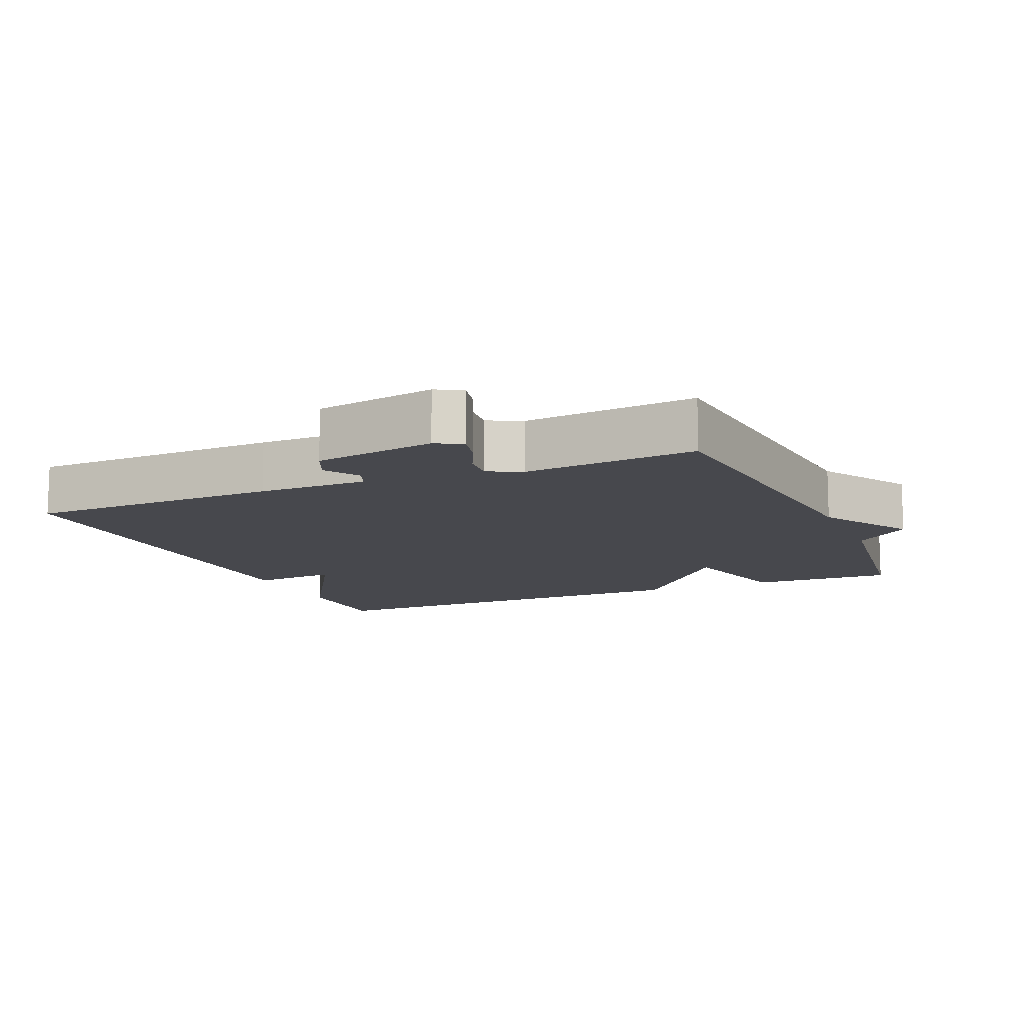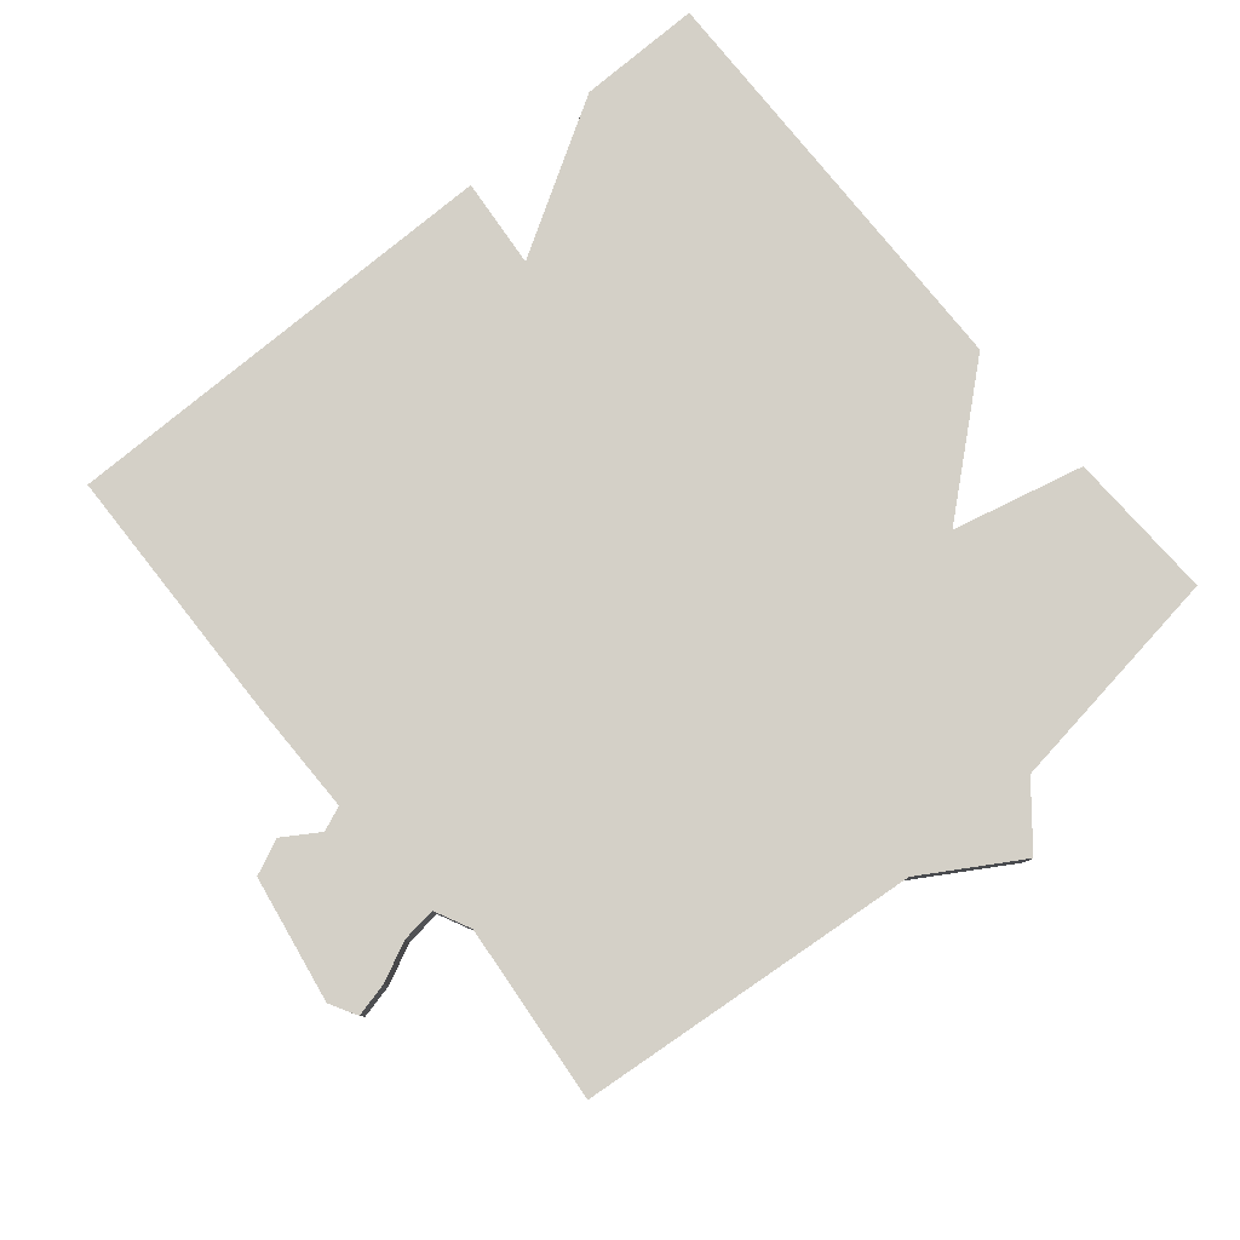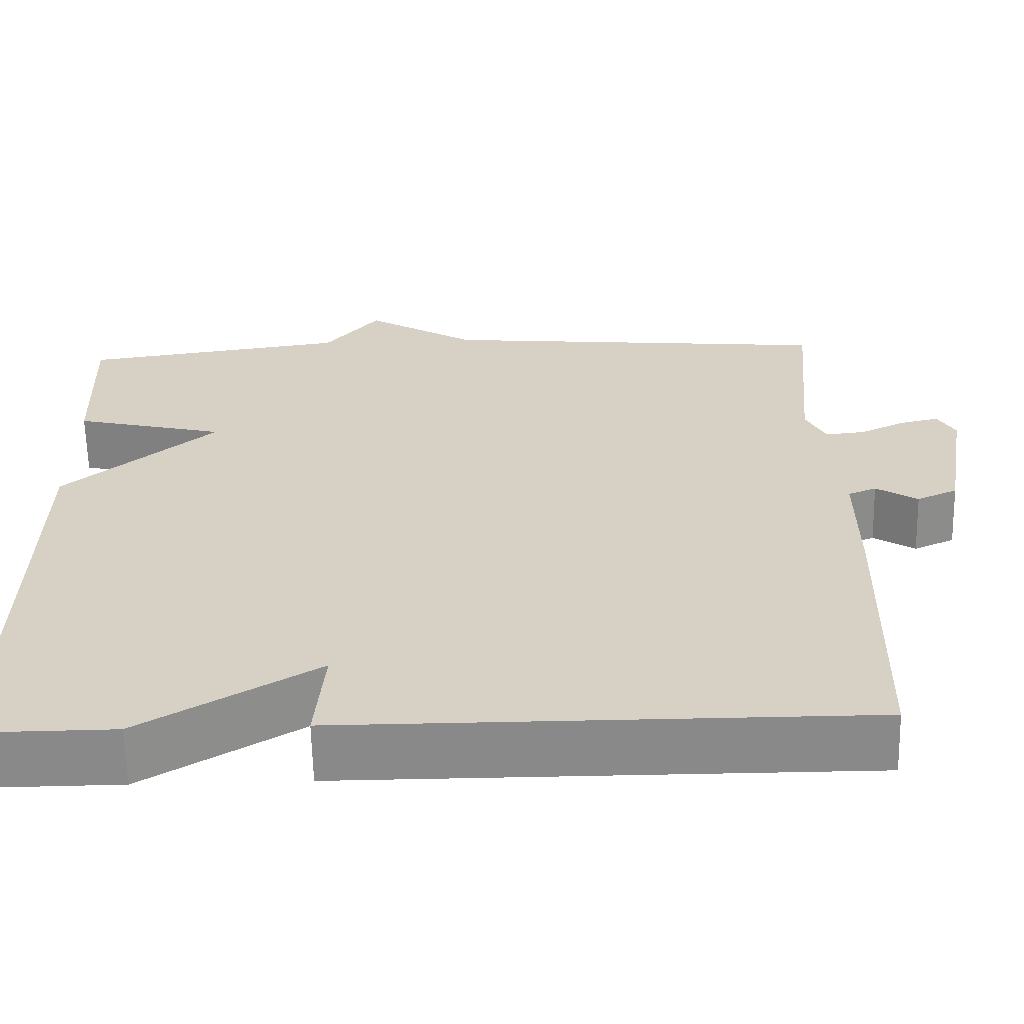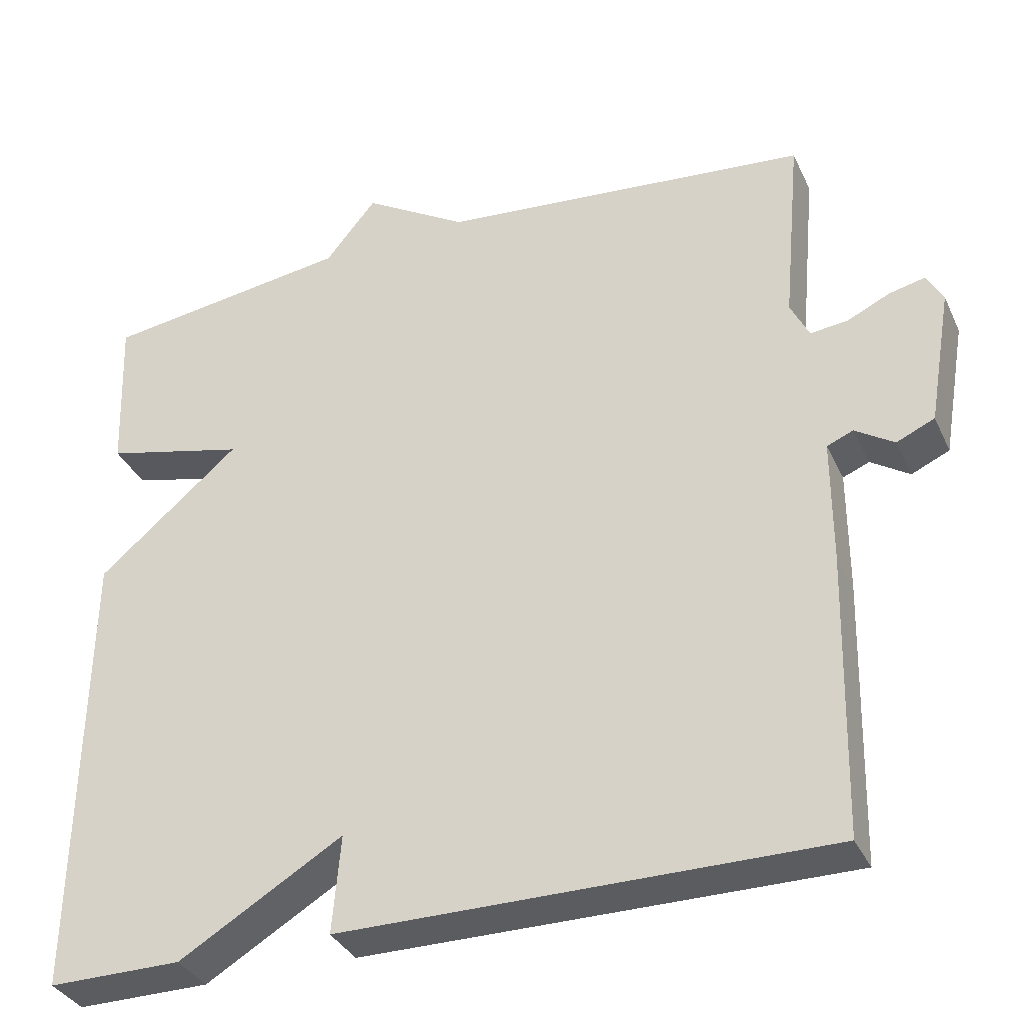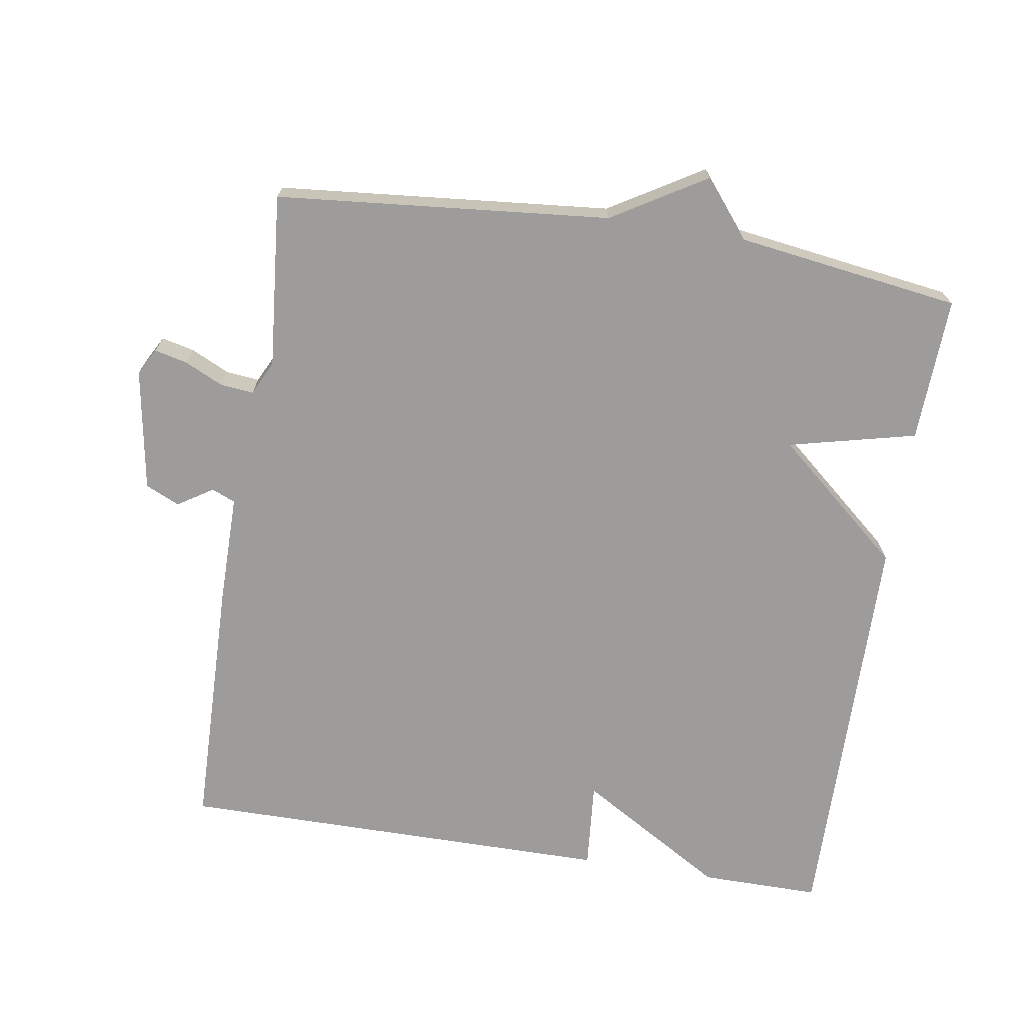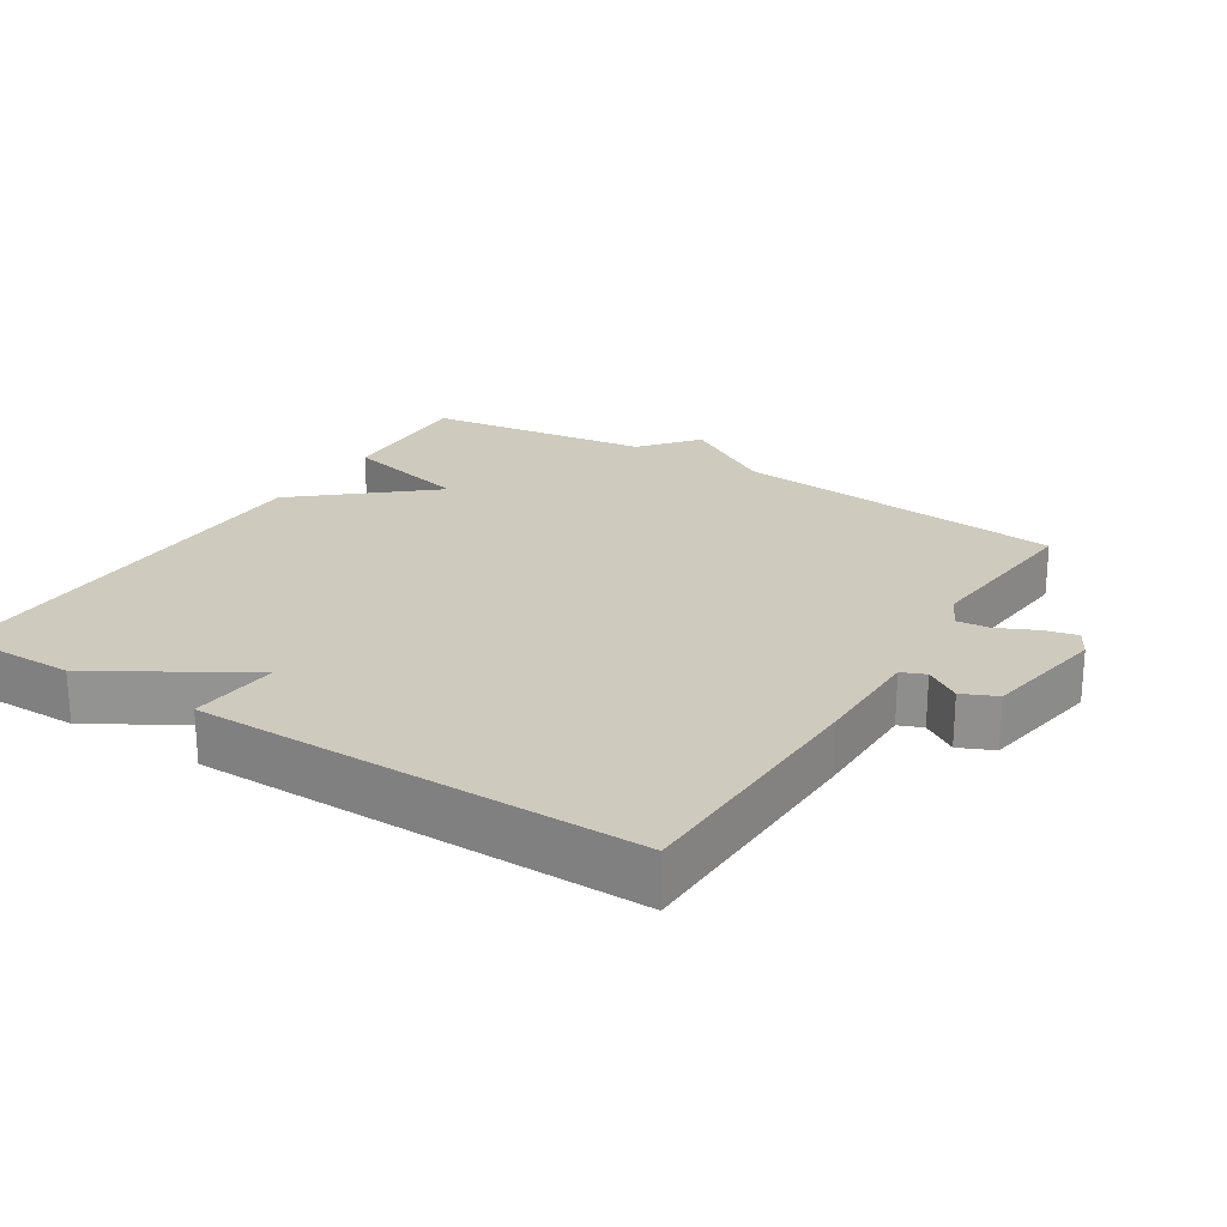
<metadata>
{"format":"obj","ext":"obj","renderer":"f3d","projection":"perspective","resolution":1024,"background":"white","views":[{"elev":-11.7,"azim":-66.7,"up":"+Y"},{"elev":79.9,"azim":-39.7,"up":"+Y"},{"elev":-63.1,"azim":-178.7,"up":"+Z"},{"elev":-34.7,"azim":-157.6,"up":"+Z"},{"elev":-70.3,"azim":-9.1,"up":"+Y"},{"elev":23.2,"azim":-147.7,"up":"+Y"}]}
</metadata>
<code>
v -0.5 0.07 -0.5
v -0.509 0.07 -0.133
v -0.509 0.07 0.025
v -0.543 0.07 0.039
v -0.593 0.07 0.007
v -0.642 0.07 0.029
v -0.672 0.07 0.205
v -0.651 0.07 0.243
v -0.604 0.07 0.232
v -0.549 0.07 0.206
v -0.501 0.07 0.201
v -0.477 0.07 0.25
v -0.5 0.07 0.5
v -0.021 0.07 0.545
v 0.113 0.07 0.626
v 0.179 0.07 0.545
v 0.5 0.07 0.5
v 0.492 0.07 0.292
v 0.309 0.07 0.248
v 0.492 0.07 0.092
v 0.5 0.07 -0.5
v 0.328 0.07 -0.499
v 0.117 0.07 -0.373
v 0.128 0.07 -0.499
v -0.5 0 -0.5
v -0.509 0 -0.133
v -0.509 0 0.025
v -0.543 0 0.039
v -0.593 0 0.007
v -0.642 0 0.029
v -0.672 0 0.205
v -0.651 0 0.243
v -0.604 0 0.232
v -0.549 0 0.206
v -0.501 0 0.201
v -0.477 0 0.25
v -0.5 0 0.5
v -0.021 0 0.545
v 0.113 0 0.626
v 0.179 0 0.545
v 0.5 0 0.5
v 0.492 0 0.292
v 0.309 0 0.248
v 0.492 0 0.092
v 0.5 0 -0.5
v 0.328 0 -0.499
v 0.117 0 -0.373
v 0.128 0 -0.499
f 1 2 3
f 24 1 3
f 23 24 3
f 22 23 3
f 21 22 3
f 20 21 3
f 19 20 3
f 16 17 18 19
f 19 3 4
f 16 19 4
f 15 16 4
f 14 15 4
f 12 13 14
f 14 4 5
f 12 14 5
f 11 12 5
f 5 6 7
f 11 5 7
f 10 11 7
f 7 8 9 10
f 27 26 25
f 27 25 48
f 27 48 47
f 27 47 46
f 27 46 45
f 27 45 44
f 27 44 43
f 43 42 41 40
f 28 27 43
f 28 43 40
f 28 40 39
f 28 39 38
f 38 37 36
f 29 28 38
f 29 38 36
f 29 36 35
f 31 30 29
f 31 29 35
f 31 35 34
f 34 33 32 31
f 1 25 26 2
f 2 26 27 3
f 3 27 28 4
f 4 28 29 5
f 5 29 30 6
f 6 30 31 7
f 7 31 32 8
f 8 32 33 9
f 9 33 34 10
f 10 34 35 11
f 11 35 36 12
f 12 36 37 13
f 13 37 38 14
f 14 38 39 15
f 15 39 40 16
f 16 40 41 17
f 17 41 42 18
f 18 42 43 19
f 19 43 44 20
f 20 44 45 21
f 21 45 46 22
f 22 46 47 23
f 23 47 48 24
f 24 48 25 1

</code>
